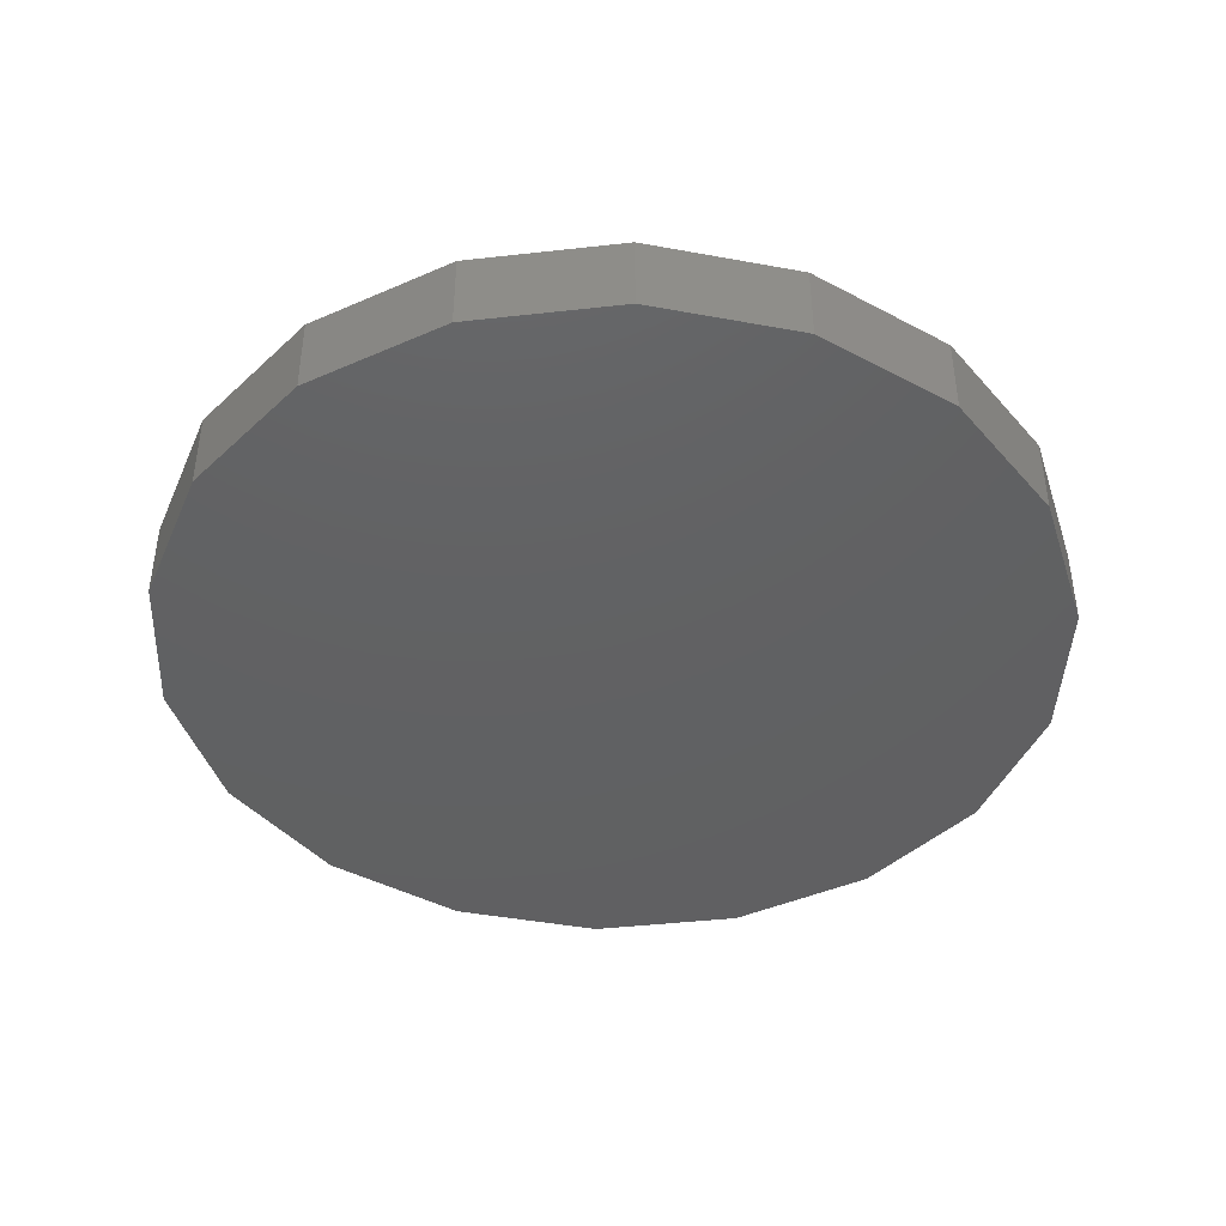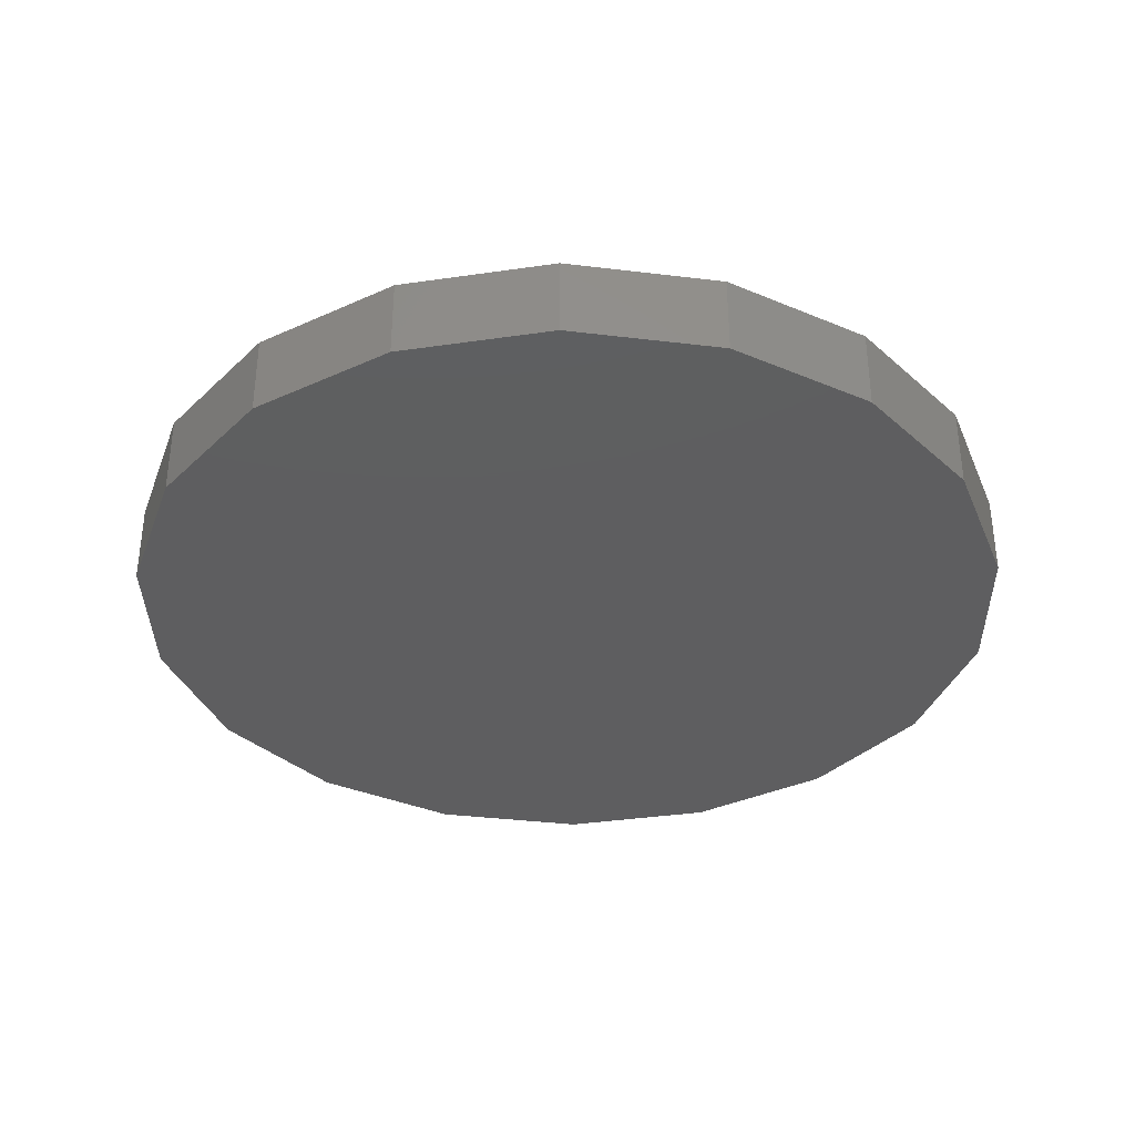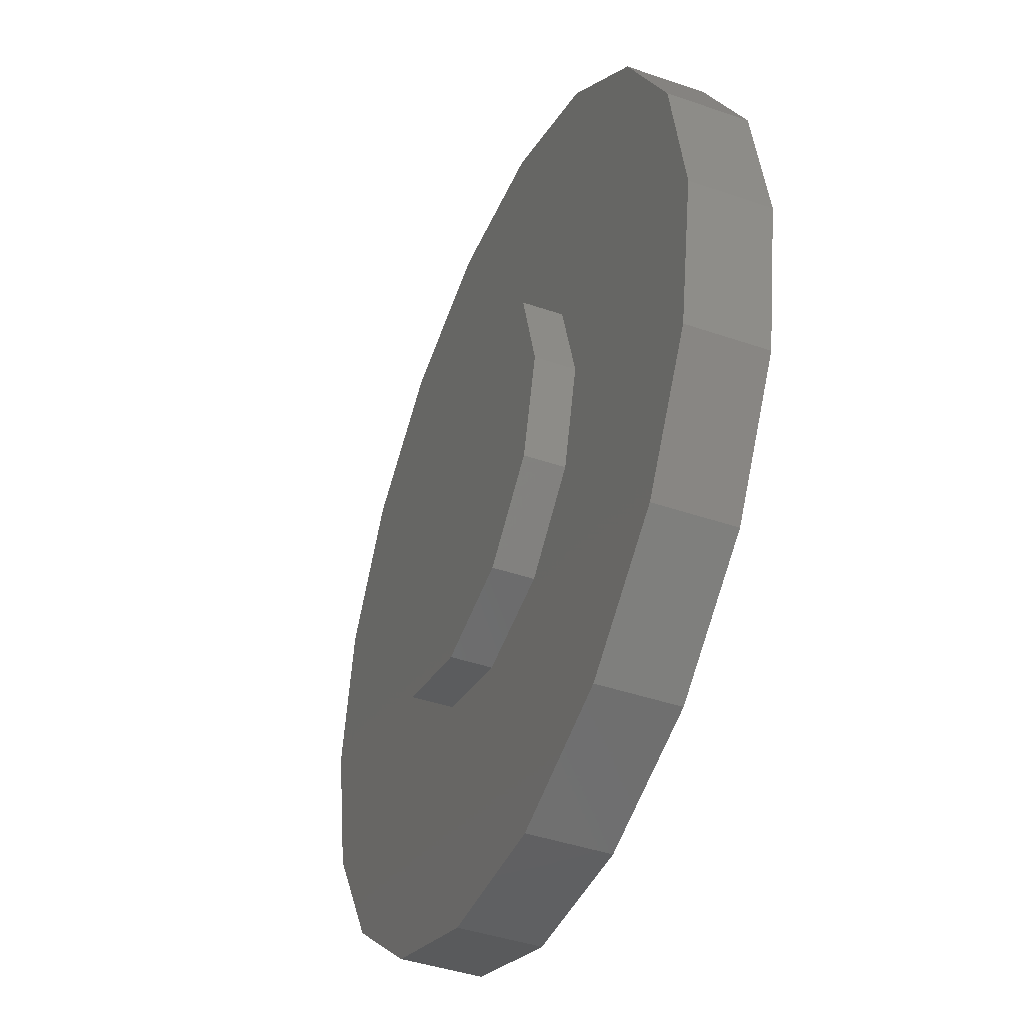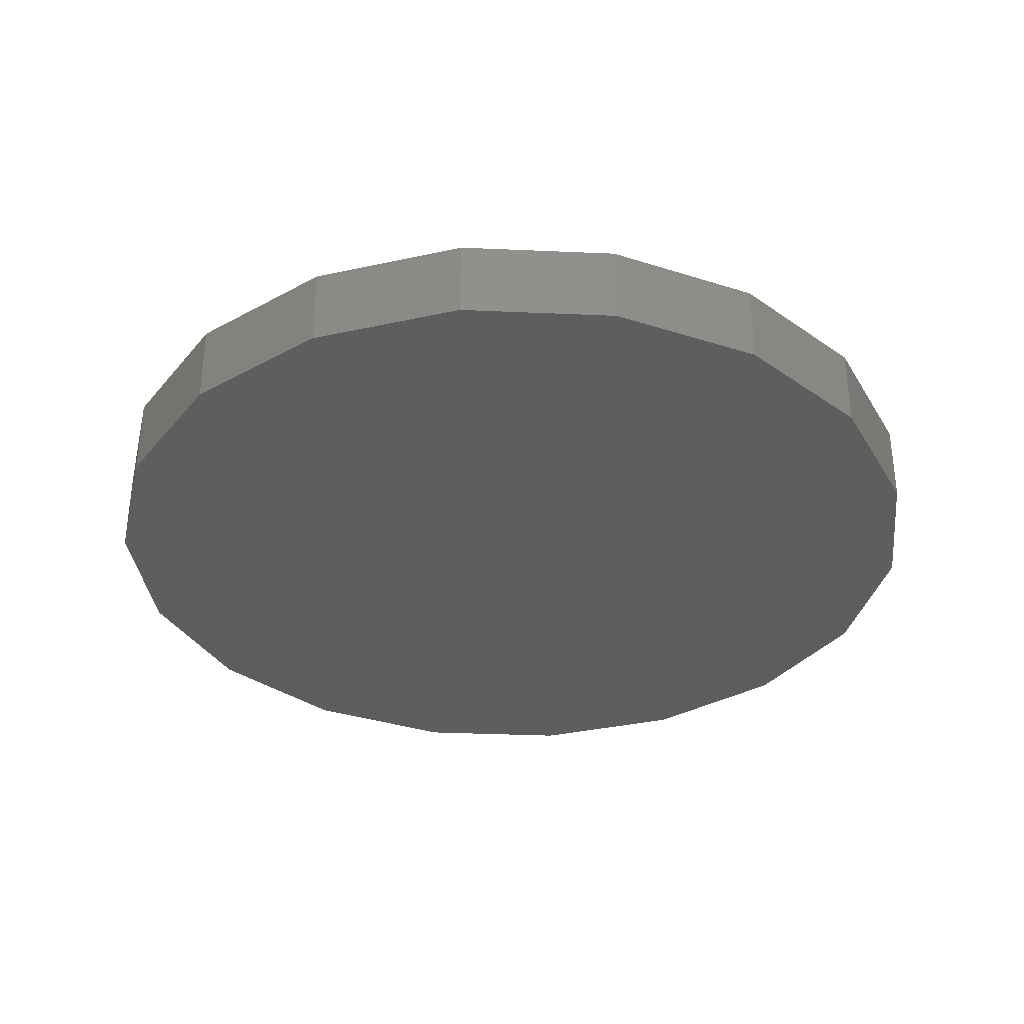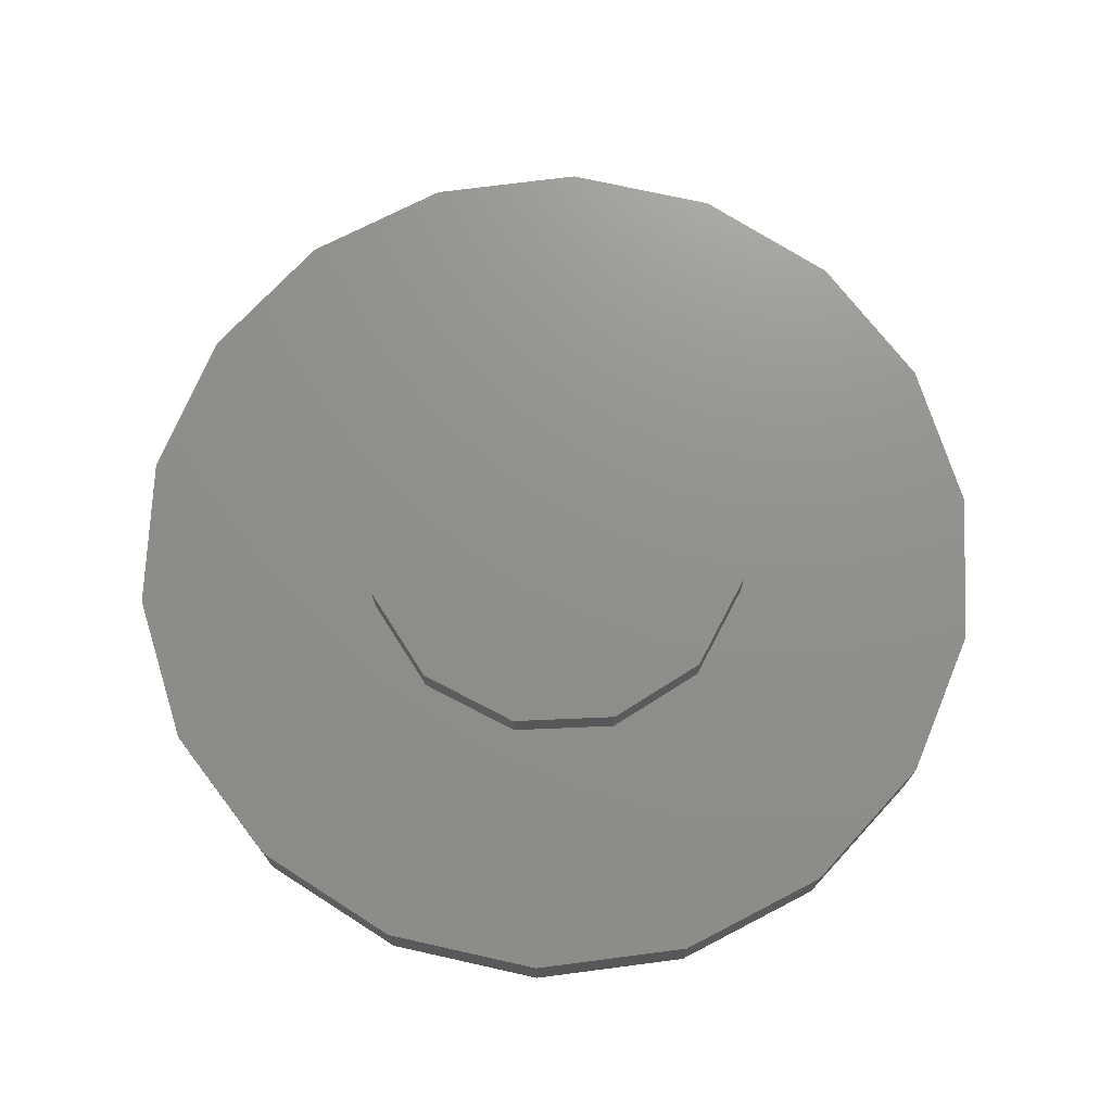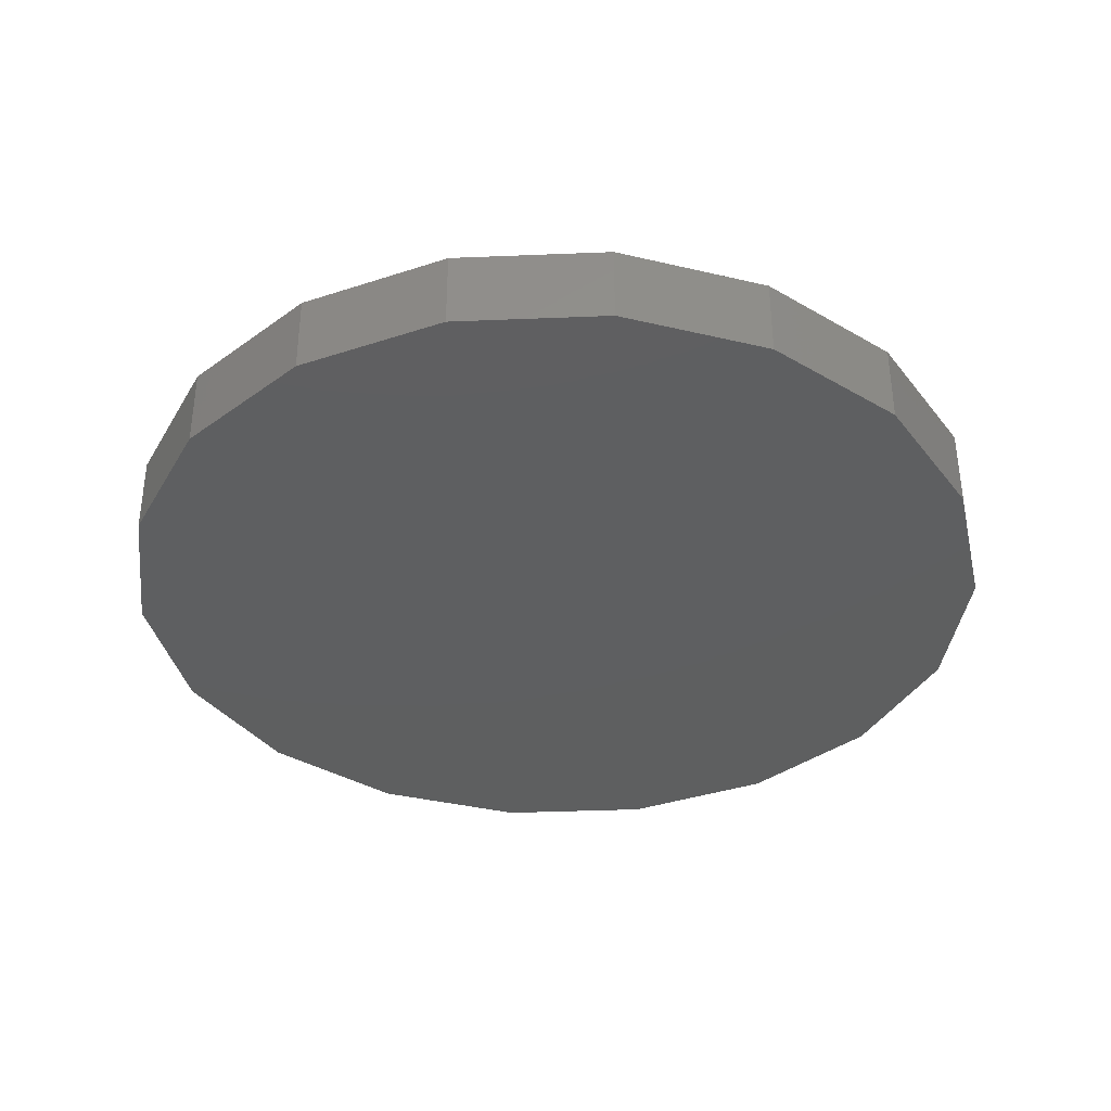
<metadata>
{"format":"stl","ext":"stl","renderer":"f3d","projection":"perspective","resolution":1024,"background":"white","views":[{"elev":-42.8,"azim":-12.4,"up":"+Z"},{"elev":-35.7,"azim":30.9,"up":"+Z"},{"elev":-42.6,"azim":67.6,"up":"+Y"},{"elev":-34.2,"azim":176.6,"up":"+Z"},{"elev":72.5,"azim":-107.4,"up":"+Z"},{"elev":-37.1,"azim":-77.0,"up":"+Z"}]}
</metadata>
<code>
# stl→obj: 60 verts, 116 faces
v -11 6.232e-15 12
v -11 6.232e-15 14
v -10.34 3.762 12
v -10.34 3.762 14
v -8.426 7.071 12
v -8.426 7.071 14
v -5.5 9.526 12
v -5.5 9.526 14
v -1.91 10.83 12
v -1.91 10.83 14
v 1.91 10.83 12
v 1.91 10.83 14
v 5.5 9.526 12
v 5.5 9.526 14
v 8.426 7.071 12
v 8.426 7.071 14
v 10.34 3.762 12
v 10.34 3.762 14
v 11 0 12
v 11 0 14
v 10.34 -3.762 12
v 10.34 -3.762 14
v 8.426 -7.071 12
v 8.426 -7.071 14
v 5.5 -9.526 12
v 5.5 -9.526 14
v 1.91 -10.83 12
v 1.91 -10.83 14
v -1.91 -10.83 12
v -1.91 -10.83 14
v -5.5 -9.526 12
v -5.5 -9.526 14
v -8.426 -7.071 12
v -8.426 -7.071 14
v -10.34 -3.762 12
v -10.34 -3.762 14
v -9.185e-16 5 14
v 3.062e-16 -5 14
v -2.5 4.33 14
v -4.33 2.5 14
v -5 -6.123e-16 14
v -4.33 -2.5 14
v -2.5 -4.33 14
v 2.5 4.33 14
v 4.33 2.5 14
v 5 0 14
v 4.33 -2.5 14
v 2.5 -4.33 14
v 3.062e-16 -5 15
v 2.5 -4.33 15
v -2.5 -4.33 15
v -9.185e-16 5 15
v -2.5 4.33 15
v 2.5 4.33 15
v -4.33 2.5 15
v 4.33 2.5 15
v -5 -6.123e-16 15
v 5 0 15
v -4.33 -2.5 15
v 4.33 -2.5 15
f 1 2 3
f 3 2 4
f 3 4 5
f 5 4 6
f 5 6 7
f 7 6 8
f 7 8 9
f 9 8 10
f 9 10 11
f 11 10 12
f 11 12 13
f 13 12 14
f 13 14 15
f 15 14 16
f 15 16 17
f 17 16 18
f 17 18 19
f 19 18 20
f 19 20 21
f 21 20 22
f 21 22 23
f 23 22 24
f 23 24 25
f 25 24 26
f 25 26 27
f 27 26 28
f 27 28 29
f 29 28 30
f 29 30 31
f 31 30 32
f 31 32 33
f 33 32 34
f 33 34 35
f 35 34 36
f 35 36 1
f 1 36 2
f 19 3 17
f 17 3 5
f 17 5 15
f 15 5 7
f 15 7 13
f 13 7 9
f 13 9 11
f 3 19 1
f 1 19 21
f 1 21 35
f 35 21 23
f 35 23 33
f 33 23 25
f 33 25 31
f 31 25 27
f 31 27 29
f 37 8 6
f 26 24 28
f 28 24 38
f 28 38 30
f 30 38 34
f 30 34 32
f 16 14 37
f 37 14 12
f 37 12 8
f 8 12 10
f 37 6 39
f 39 6 4
f 39 4 40
f 40 4 2
f 40 2 41
f 41 2 42
f 42 2 36
f 42 36 43
f 34 38 36
f 36 38 43
f 16 37 18
f 18 37 44
f 18 44 20
f 20 44 45
f 20 45 46
f 20 46 22
f 22 46 47
f 22 47 48
f 48 38 22
f 22 38 24
f 49 50 51
f 52 53 54
f 54 53 55
f 54 55 56
f 56 55 57
f 56 57 58
f 58 57 59
f 58 59 60
f 60 59 51
f 60 51 50
f 58 46 56
f 56 46 45
f 56 45 54
f 54 45 44
f 54 44 52
f 52 44 37
f 52 37 53
f 53 37 39
f 53 39 55
f 55 39 40
f 55 40 57
f 57 40 41
f 57 41 59
f 59 41 42
f 59 42 51
f 51 42 43
f 51 43 49
f 49 43 38
f 49 38 50
f 50 38 48
f 50 48 60
f 60 48 47
f 60 47 58
f 58 47 46

</code>
